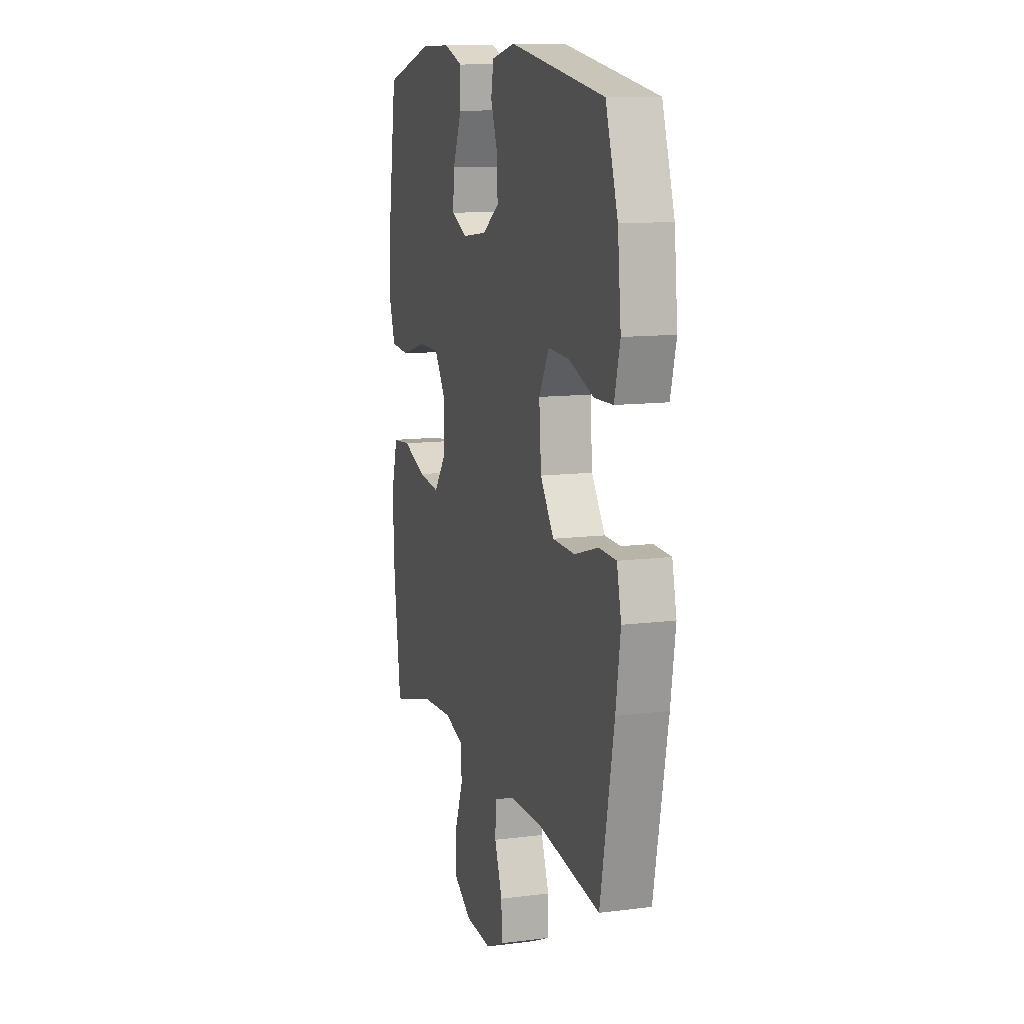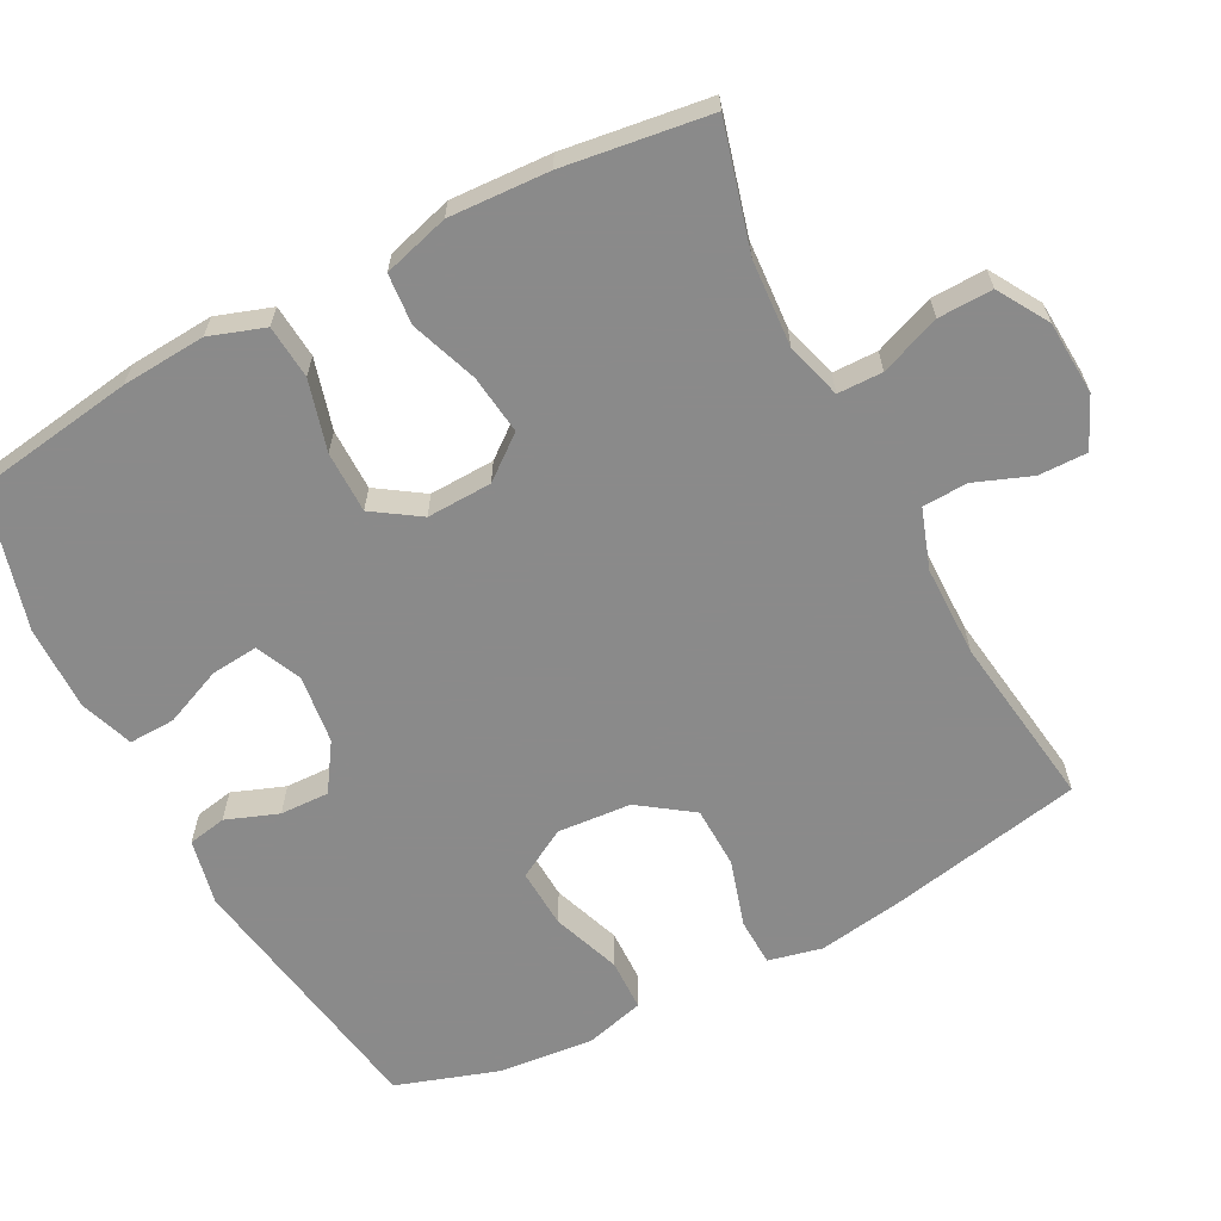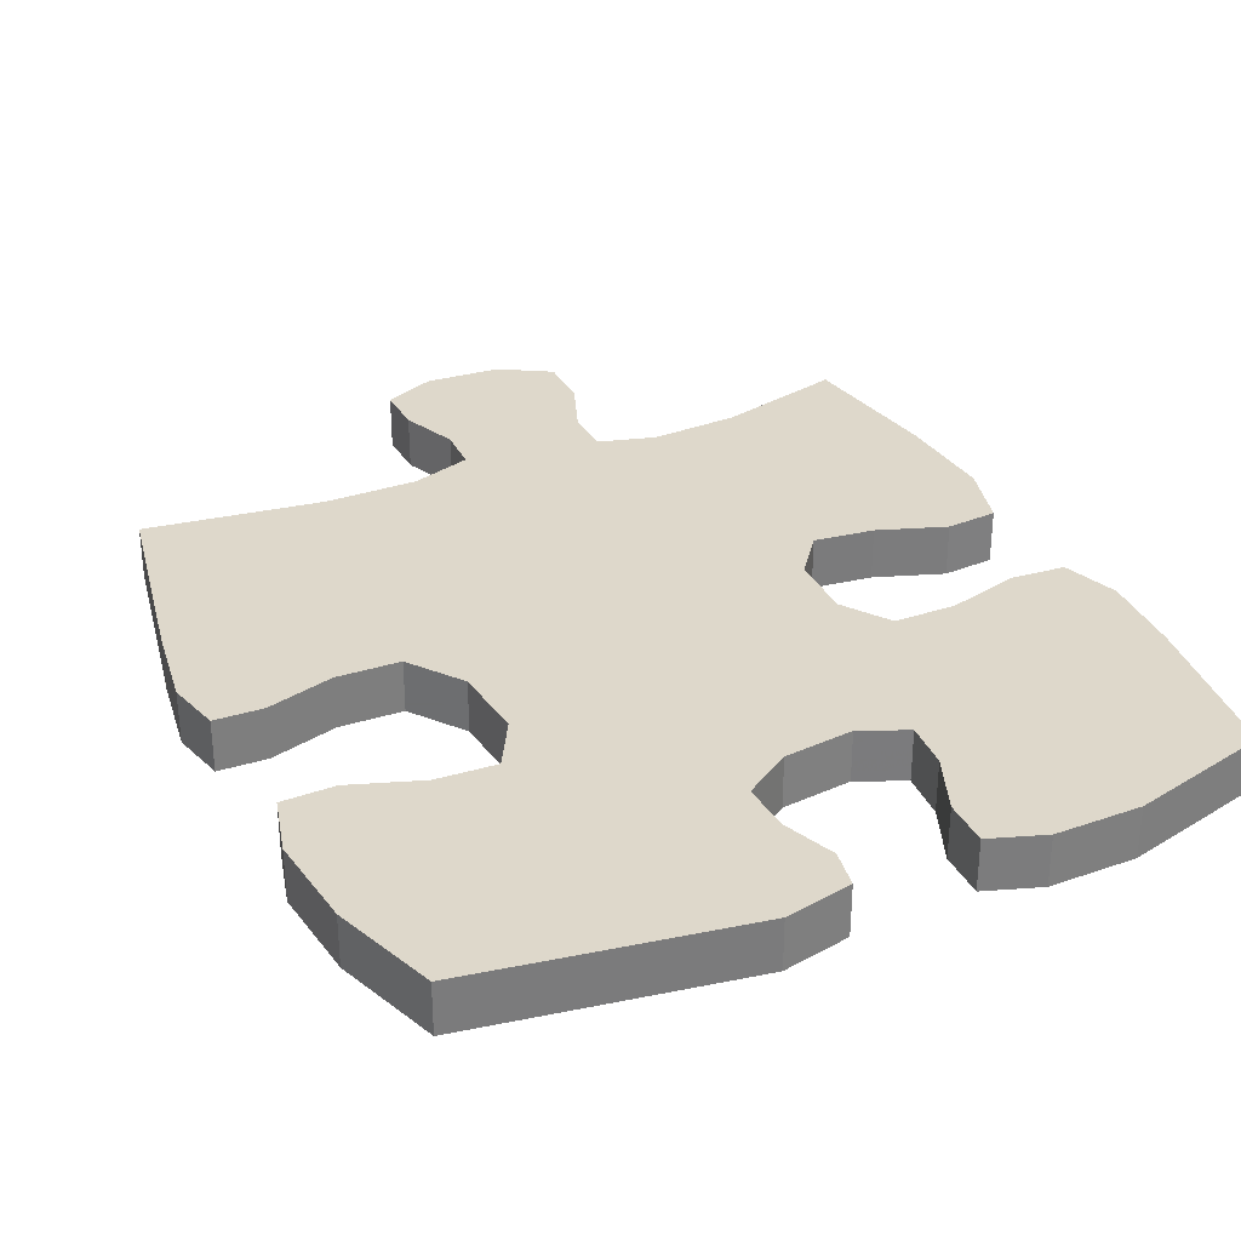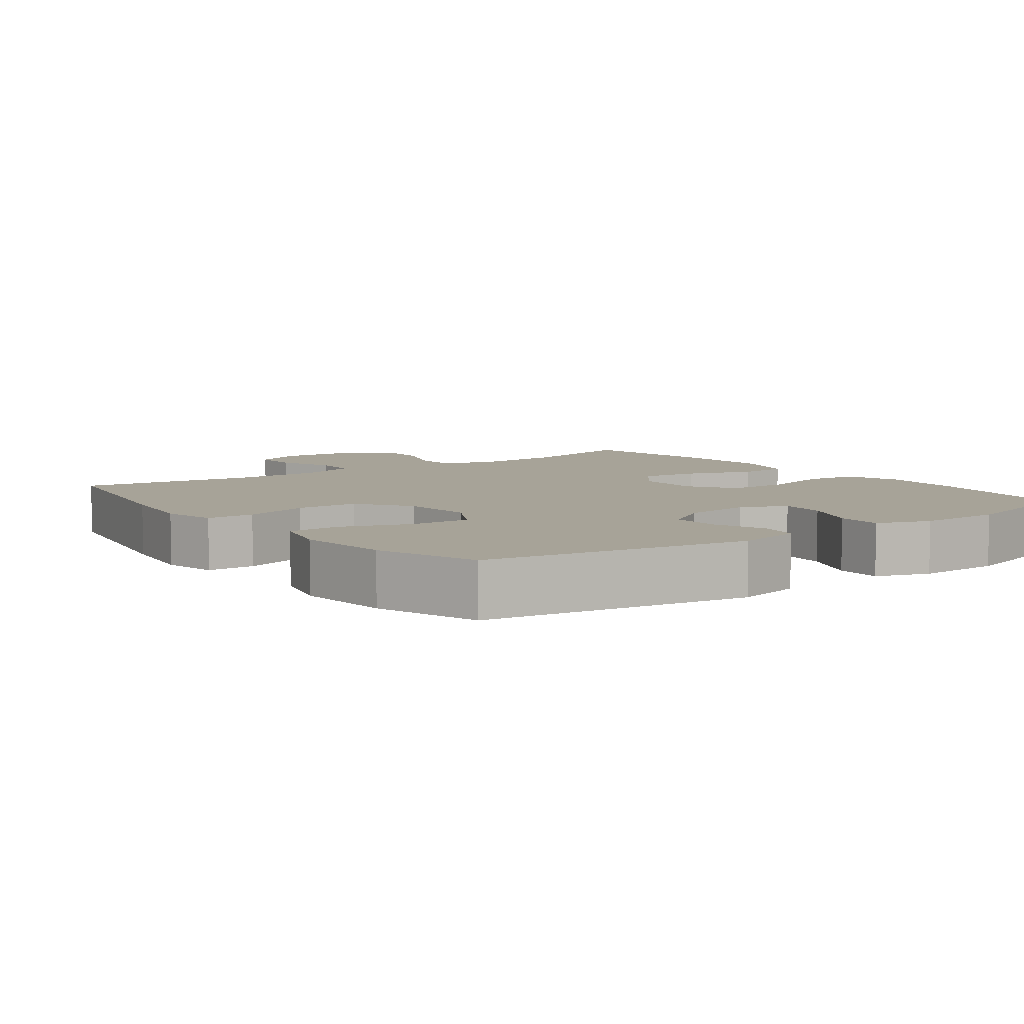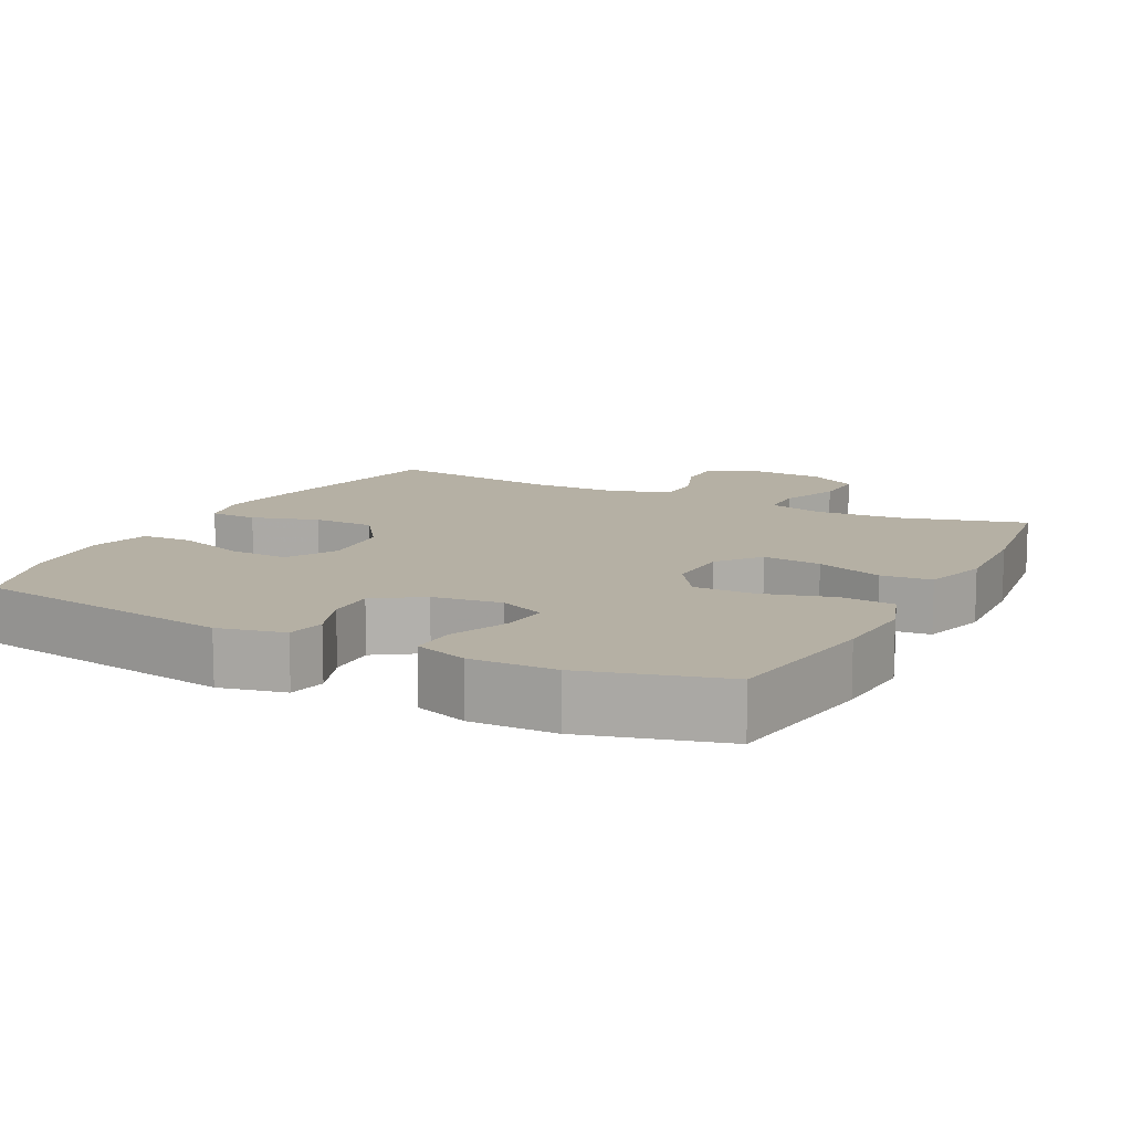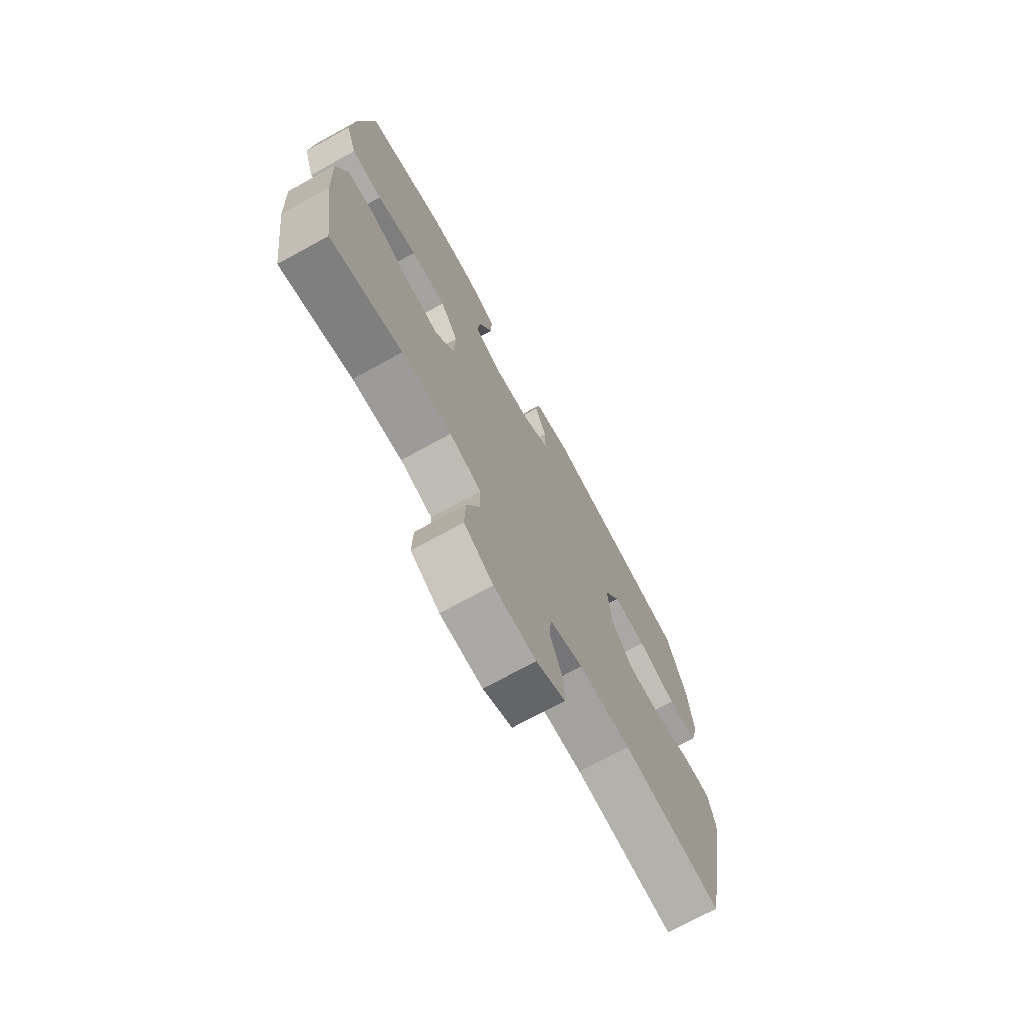
<metadata>
{"format":"obj","ext":"obj","renderer":"f3d","projection":"perspective","resolution":1024,"background":"white","views":[{"elev":11.6,"azim":-107.0,"up":"+Z"},{"elev":-63.6,"azim":117.7,"up":"+Y"},{"elev":31.6,"azim":-25.3,"up":"+Y"},{"elev":6.8,"azim":-36.6,"up":"+Y"},{"elev":11.6,"azim":27.2,"up":"+Y"},{"elev":-72.8,"azim":118.7,"up":"+Z"}]}
</metadata>
<code>
v 0.5 0.07 0.5
v 0.533 0.07 0.277
v 0.541 0.07 0.161
v 0.515 0.07 0.085
v 0.441 0.07 0.079
v 0.344 0.07 0.106
v 0.259 0.07 0.106
v 0.216 0.07 0.042
v 0.219 0.07 -0.048
v 0.265 0.07 -0.107
v 0.347 0.07 -0.097
v 0.439 0.07 -0.064
v 0.509 0.07 -0.07
v 0.535 0.07 -0.161
v 0.528 0.07 -0.299
v 0.5 0.07 -0.5
v 0.327 0.07 -0.453
v 0.207 0.07 -0.445
v 0.13 0.07 -0.467
v 0.129 0.07 -0.529
v 0.161 0.07 -0.612
v 0.163 0.07 -0.687
v 0.093 0.07 -0.729
v -0.009 0.07 -0.735
v -0.079 0.07 -0.703
v -0.078 0.07 -0.636
v -0.048 0.07 -0.558
v -0.051 0.07 -0.496
v -0.133 0.07 -0.468
v -0.259 0.07 -0.467
v -0.5 0.07 -0.5
v -0.553 0.07 -0.23
v -0.571 0.07 -0.113
v -0.554 0.07 -0.039
v -0.488 0.07 -0.037
v -0.396 0.07 -0.065
v -0.31 0.07 -0.063
v -0.258 0.07 0.01
v -0.25 0.07 0.112
v -0.289 0.07 0.181
v -0.371 0.07 0.177
v -0.466 0.07 0.143
v -0.538 0.07 0.145
v -0.56 0.07 0.228
v -0.547 0.07 0.358
v -0.5 0.07 0.5
v -0.135 0.07 0.559
v -0.044 0.07 0.539
v -0.034 0.07 0.486
v -0.061 0.07 0.414
v -0.063 0.07 0.346
v 0.002 0.07 0.303
v 0.097 0.07 0.291
v 0.16 0.07 0.319
v 0.154 0.07 0.384
v 0.12 0.07 0.465
v 0.118 0.07 0.529
v 0.192 0.07 0.555
v 0.309 0.07 0.553
v 0.5 0 0.5
v 0.533 0 0.277
v 0.541 0 0.161
v 0.515 0 0.085
v 0.441 0 0.079
v 0.344 0 0.106
v 0.259 0 0.106
v 0.216 0 0.042
v 0.219 0 -0.048
v 0.265 0 -0.107
v 0.347 0 -0.097
v 0.439 0 -0.064
v 0.509 0 -0.07
v 0.535 0 -0.161
v 0.528 0 -0.299
v 0.5 0 -0.5
v 0.327 0 -0.453
v 0.207 0 -0.445
v 0.13 0 -0.467
v 0.129 0 -0.529
v 0.161 0 -0.612
v 0.163 0 -0.687
v 0.093 0 -0.729
v -0.009 0 -0.735
v -0.079 0 -0.703
v -0.078 0 -0.636
v -0.048 0 -0.558
v -0.051 0 -0.496
v -0.133 0 -0.468
v -0.259 0 -0.467
v -0.5 0 -0.5
v -0.553 0 -0.23
v -0.571 0 -0.113
v -0.554 0 -0.039
v -0.488 0 -0.037
v -0.396 0 -0.065
v -0.31 0 -0.063
v -0.258 0 0.01
v -0.25 0 0.112
v -0.289 0 0.181
v -0.371 0 0.177
v -0.466 0 0.143
v -0.538 0 0.145
v -0.56 0 0.228
v -0.547 0 0.358
v -0.5 0 0.5
v -0.135 0 0.559
v -0.044 0 0.539
v -0.034 0 0.486
v -0.061 0 0.414
v -0.063 0 0.346
v 0.002 0 0.303
v 0.097 0 0.291
v 0.16 0 0.319
v 0.154 0 0.384
v 0.12 0 0.465
v 0.118 0 0.529
v 0.192 0 0.555
v 0.309 0 0.553
f 55 56 57 58
f 54 55 58 59
f 47 48 49 50
f 47 50 51
f 46 47 51
f 45 46 51 52
f 41 42 43 44
f 40 41 44 45
f 33 34 35 36
f 33 36 37
f 30 31 32 33
f 29 30 33 37
f 28 29 37 38
f 24 25 26 27
f 24 27 28
f 23 24 28
f 20 21 22 23
f 19 20 23 28
f 18 19 28 38
f 14 15 16 17
f 11 12 13 14
f 10 11 14 17
f 9 10 17 18
f 3 4 5 6
f 3 6 7
f 2 3 7
f 54 59 1 2
f 53 54 2 7
f 40 45 52 53
f 39 40 53 7
f 38 39 7 8
f 8 9 18 38
f 117 116 115 114
f 118 117 114 113
f 109 108 107 106
f 110 109 106
f 110 106 105
f 111 110 105 104
f 103 102 101 100
f 104 103 100 99
f 95 94 93 92
f 96 95 92
f 92 91 90 89
f 96 92 89 88
f 97 96 88 87
f 86 85 84 83
f 87 86 83
f 87 83 82
f 82 81 80 79
f 87 82 79 78
f 97 87 78 77
f 76 75 74 73
f 73 72 71 70
f 76 73 70 69
f 77 76 69 68
f 65 64 63 62
f 66 65 62
f 66 62 61
f 61 60 118 113
f 66 61 113 112
f 112 111 104 99
f 66 112 99 98
f 67 66 98 97
f 97 77 68 67
f 1 60 61 2
f 2 61 62 3
f 3 62 63 4
f 4 63 64 5
f 5 64 65 6
f 6 65 66 7
f 7 66 67 8
f 8 67 68 9
f 9 68 69 10
f 10 69 70 11
f 11 70 71 12
f 12 71 72 13
f 13 72 73 14
f 14 73 74 15
f 15 74 75 16
f 16 75 76 17
f 17 76 77 18
f 18 77 78 19
f 19 78 79 20
f 20 79 80 21
f 21 80 81 22
f 22 81 82 23
f 23 82 83 24
f 24 83 84 25
f 25 84 85 26
f 26 85 86 27
f 27 86 87 28
f 28 87 88 29
f 29 88 89 30
f 30 89 90 31
f 31 90 91 32
f 32 91 92 33
f 33 92 93 34
f 34 93 94 35
f 35 94 95 36
f 36 95 96 37
f 37 96 97 38
f 38 97 98 39
f 39 98 99 40
f 40 99 100 41
f 41 100 101 42
f 42 101 102 43
f 43 102 103 44
f 44 103 104 45
f 45 104 105 46
f 46 105 106 47
f 47 106 107 48
f 48 107 108 49
f 49 108 109 50
f 50 109 110 51
f 51 110 111 52
f 52 111 112 53
f 53 112 113 54
f 54 113 114 55
f 55 114 115 56
f 56 115 116 57
f 57 116 117 58
f 58 117 118 59
f 59 118 60 1

</code>
